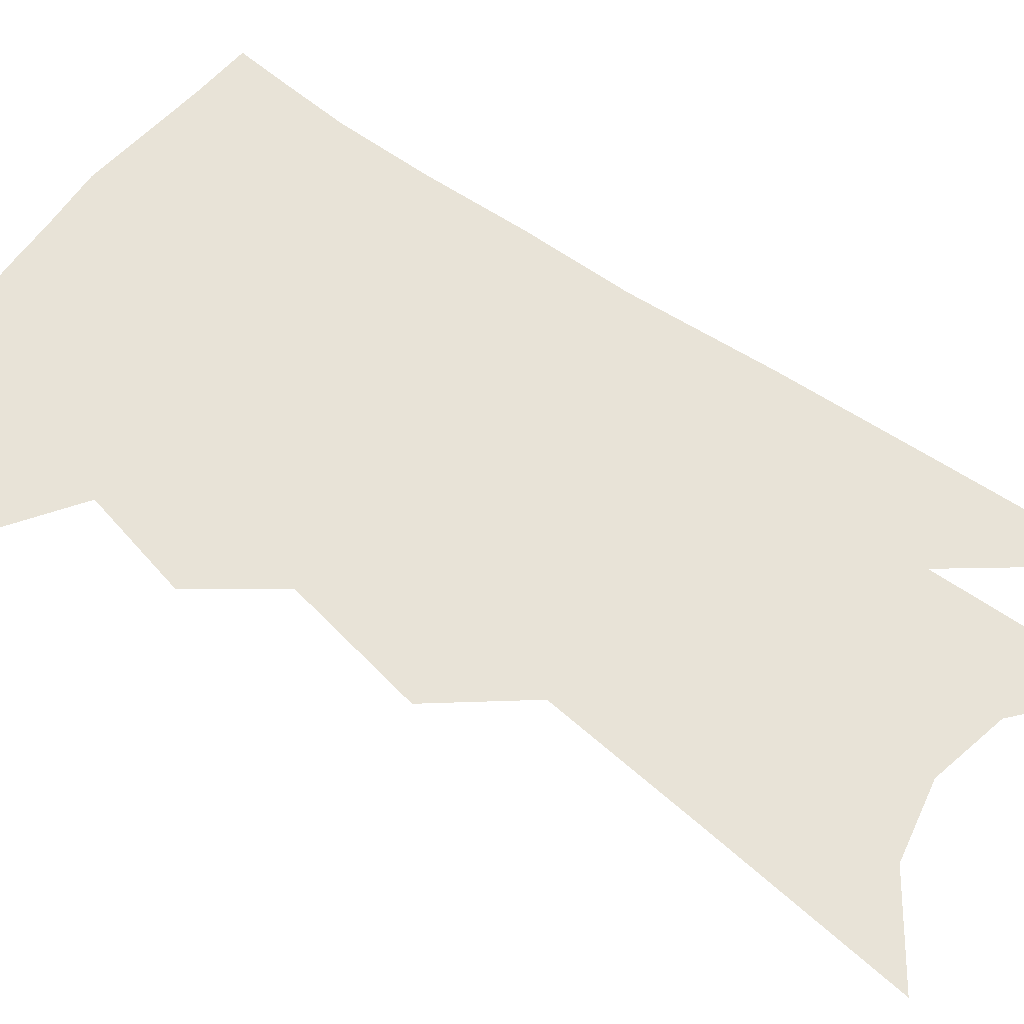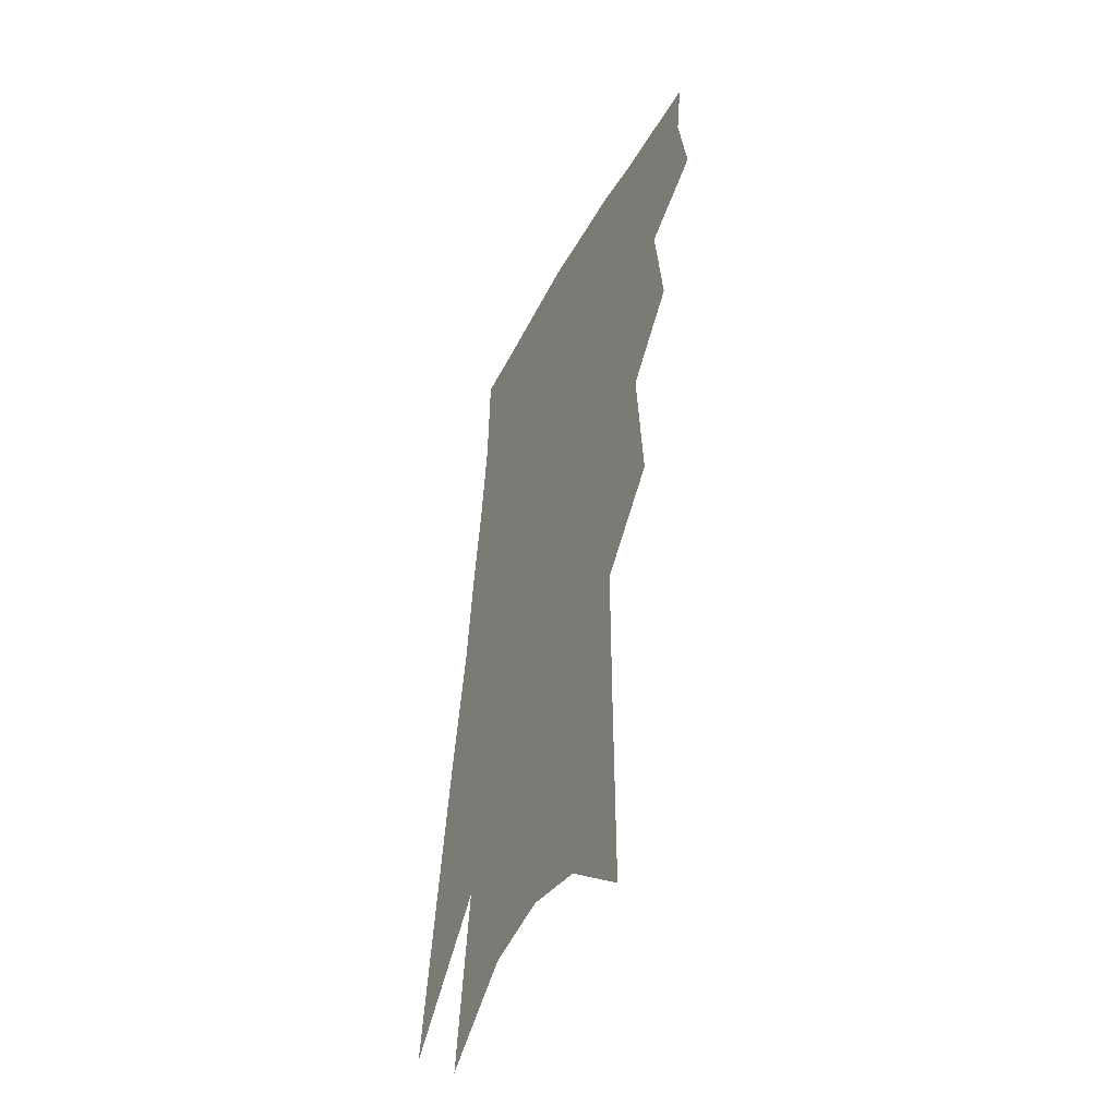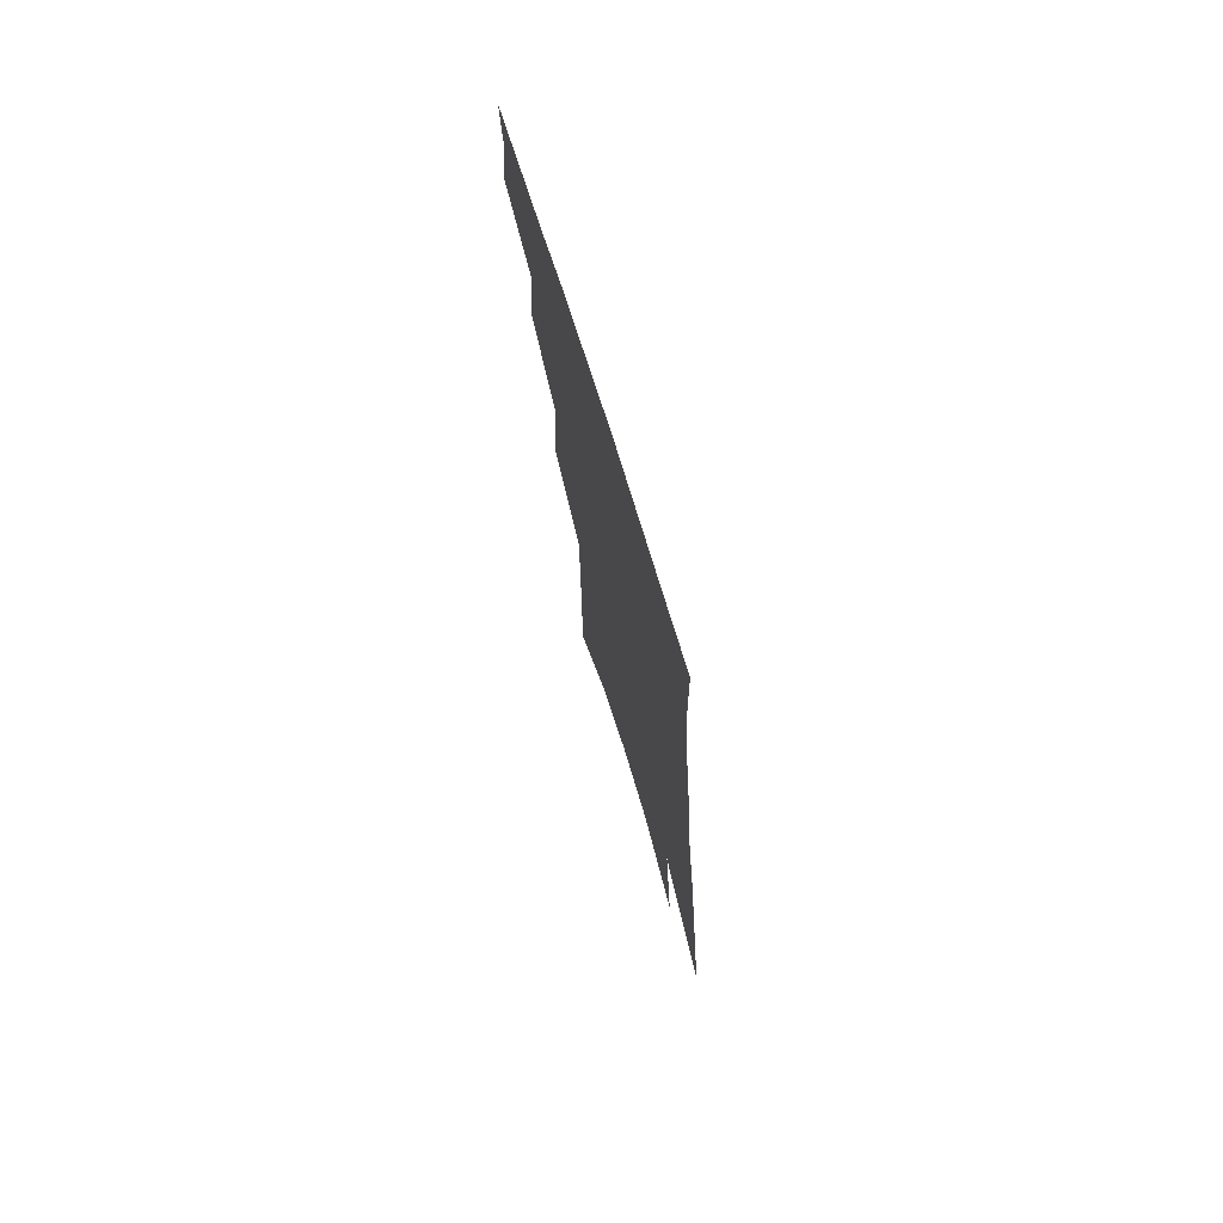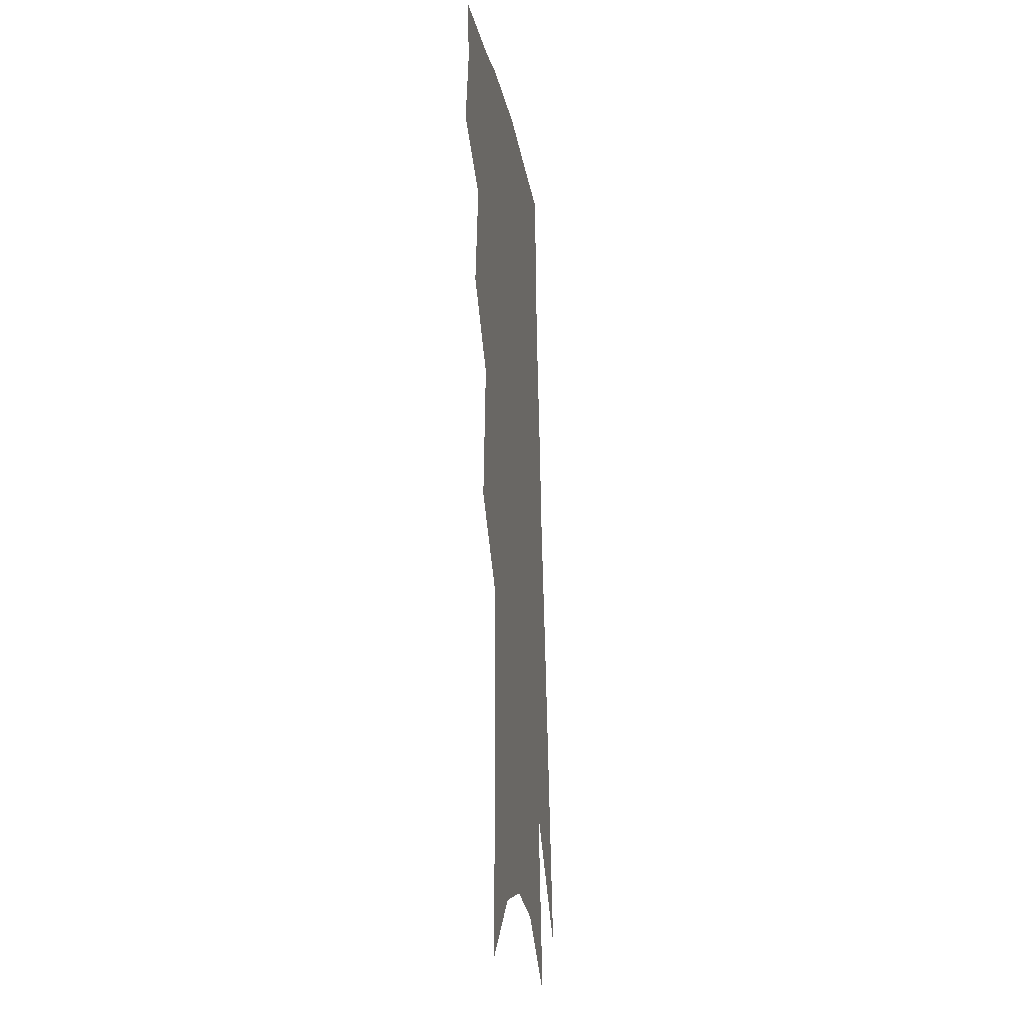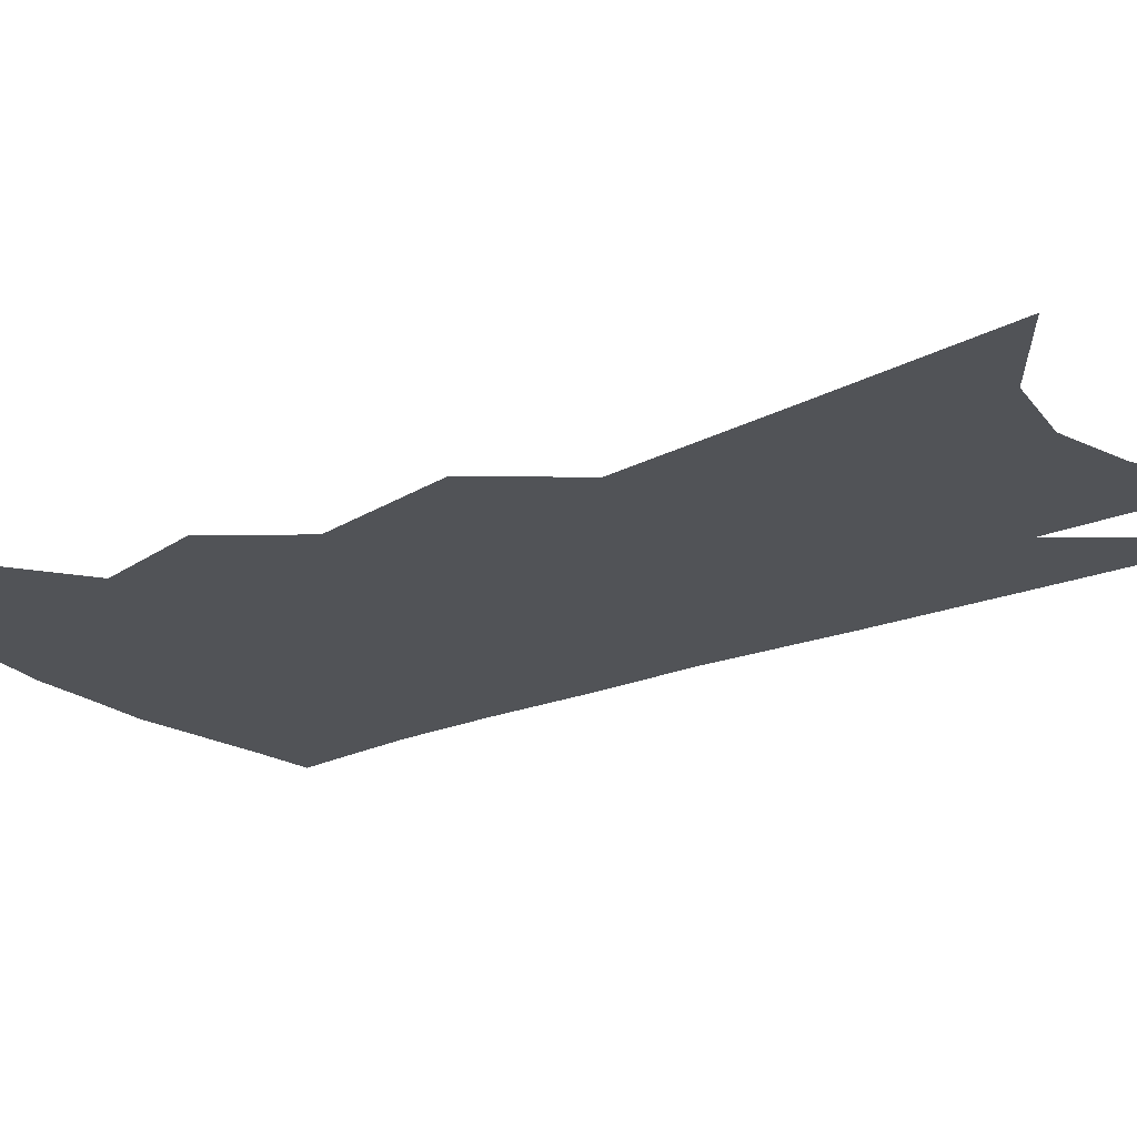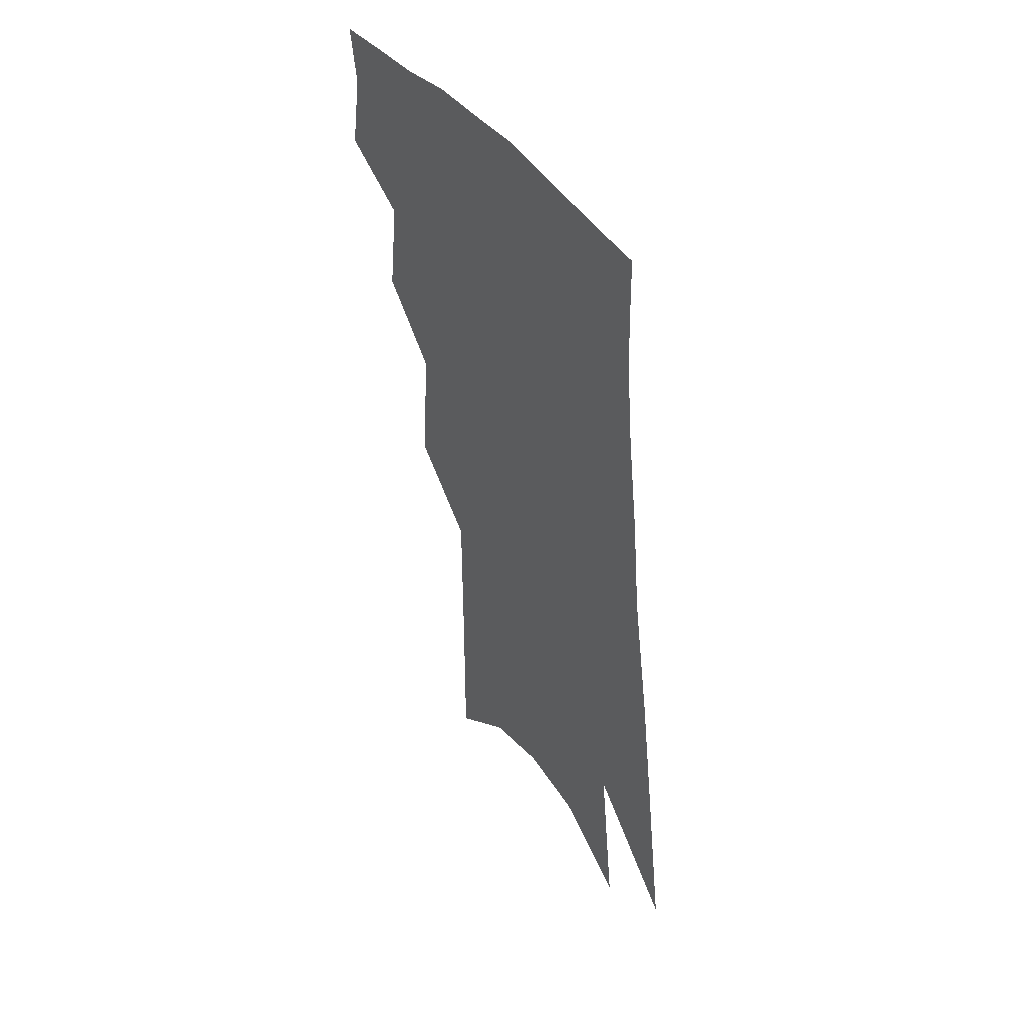
<metadata>
{"format":"obj","ext":"obj","renderer":"f3d","projection":"perspective","resolution":1024,"background":"white","views":[{"elev":62.3,"azim":-48.0,"up":"+Z"},{"elev":-48.5,"azim":-116.0,"up":"+Y"},{"elev":75.3,"azim":72.9,"up":"+Y"},{"elev":-23.0,"azim":-81.0,"up":"+Y"},{"elev":-21.9,"azim":-46.6,"up":"+Z"},{"elev":48.3,"azim":56.5,"up":"+Y"}]}
</metadata>
<code>
v 506.7 342.9 0
v 510.7 366.2 0
v 508.2 382.4 0
v 524.1 301.3 0
v 527.8 331.1 0
v 528.9 352.5 0
v 527 368.9 0
v 524.1 385.2 0
v 539.1 242.5 0
v 542.1 281.4 0
v 543.8 310.6 0
v 546 337.2 0
v 545.2 354.9 0
v 543.1 371.3 0
v 540.3 387.8 0
v 559.6 120 0
v 559.8 176.5 0
v 559.7 221.1 0
v 560.9 261.5 0
v 561.3 291.3 0
v 562.5 319.2 0
v 562.2 339.2 0
v 561.8 357.4 0
v 559.7 373.6 0
v 556.3 392 0
v 581.7 139.7 0
v 579.9 188.8 0
v 578.7 229.8 0
v 578.6 267.2 0
v 578.9 298.7 0
v 579.1 323.2 0
v 578.7 342.3 0
v 577.9 359.1 0
v 576.4 375.3 0
v 572.9 393.9 0
v 602.2 146.2 0
v 599 196.8 0
v 596.9 237.1 0
v 595.9 271.7 0
v 595.2 301.1 0
v 594.8 323.9 0
v 594.5 343.4 0
v 594.4 361.2 0
v 592.8 377.2 0
v 589.3 396.1 0
v 623.2 143.8 0
v 618.7 193.1 0
v 614.9 235.6 0
v 613 269.9 0
v 611.7 298.2 0
v 610.6 323.6 0
v 610.1 344.9 0
v 610.1 362.1 0
v 609.7 377.9 0
v 607.1 395.5 0
v 647.7 126.6 0
v 641.3 178.6 0
v 634.8 226.6 0
v 632.1 261 0
v 629.5 292.3 0
v 627 320.4 0
v 625.7 343.6 0
v 625.8 362.2 0
v 625.7 378.8 0
v 624.4 395 0
v 671.8 145.9 0
v 664.7 194.7 0
v 658.4 237.2 0
v 651.6 277.3 0
v 648.4 307 0
v 644.3 335.8 0
v 641.6 361.6 0
v 641 379.4 0
v 640.6 395 0
f 5 6 1
f 1 6 2
f 6 7 2
f 2 7 3
f 7 8 3
f 10 11 4
f 4 11 5
f 11 12 5
f 5 12 6
f 12 13 6
f 6 13 7
f 13 14 7
f 7 14 8
f 14 15 8
f 18 19 9
f 9 19 10
f 19 20 10
f 10 20 11
f 20 21 11
f 11 21 12
f 21 22 12
f 12 22 13
f 22 23 13
f 13 23 14
f 23 24 14
f 14 24 15
f 24 25 15
f 16 26 17
f 26 27 17
f 17 27 18
f 27 28 18
f 18 28 19
f 28 29 19
f 19 29 20
f 29 30 20
f 20 30 21
f 30 31 21
f 21 31 22
f 31 32 22
f 22 32 23
f 32 33 23
f 23 33 24
f 33 34 24
f 24 34 25
f 34 35 25
f 26 36 27
f 36 37 27
f 27 37 28
f 37 38 28
f 28 38 29
f 38 39 29
f 29 39 30
f 39 40 30
f 30 40 31
f 40 41 31
f 31 41 32
f 41 42 32
f 32 42 33
f 42 43 33
f 33 43 34
f 43 44 34
f 34 44 35
f 44 45 35
f 36 46 37
f 46 47 37
f 37 47 38
f 47 48 38
f 38 48 39
f 48 49 39
f 39 49 40
f 49 50 40
f 40 50 41
f 50 51 41
f 41 51 42
f 51 52 42
f 42 52 43
f 52 53 43
f 43 53 44
f 53 54 44
f 44 54 45
f 54 55 45
f 46 56 47
f 56 57 47
f 47 57 48
f 57 58 48
f 48 58 49
f 58 59 49
f 49 59 50
f 59 60 50
f 50 60 51
f 60 61 51
f 51 61 52
f 61 62 52
f 52 62 53
f 62 63 53
f 53 63 54
f 63 64 54
f 54 64 55
f 64 65 55
f 57 66 58
f 66 67 58
f 58 67 59
f 67 68 59
f 59 68 60
f 68 69 60
f 60 69 61
f 69 70 61
f 61 70 62
f 70 71 62
f 62 71 63
f 71 72 63
f 63 72 64
f 72 73 64
f 64 73 65
f 73 74 65

</code>
